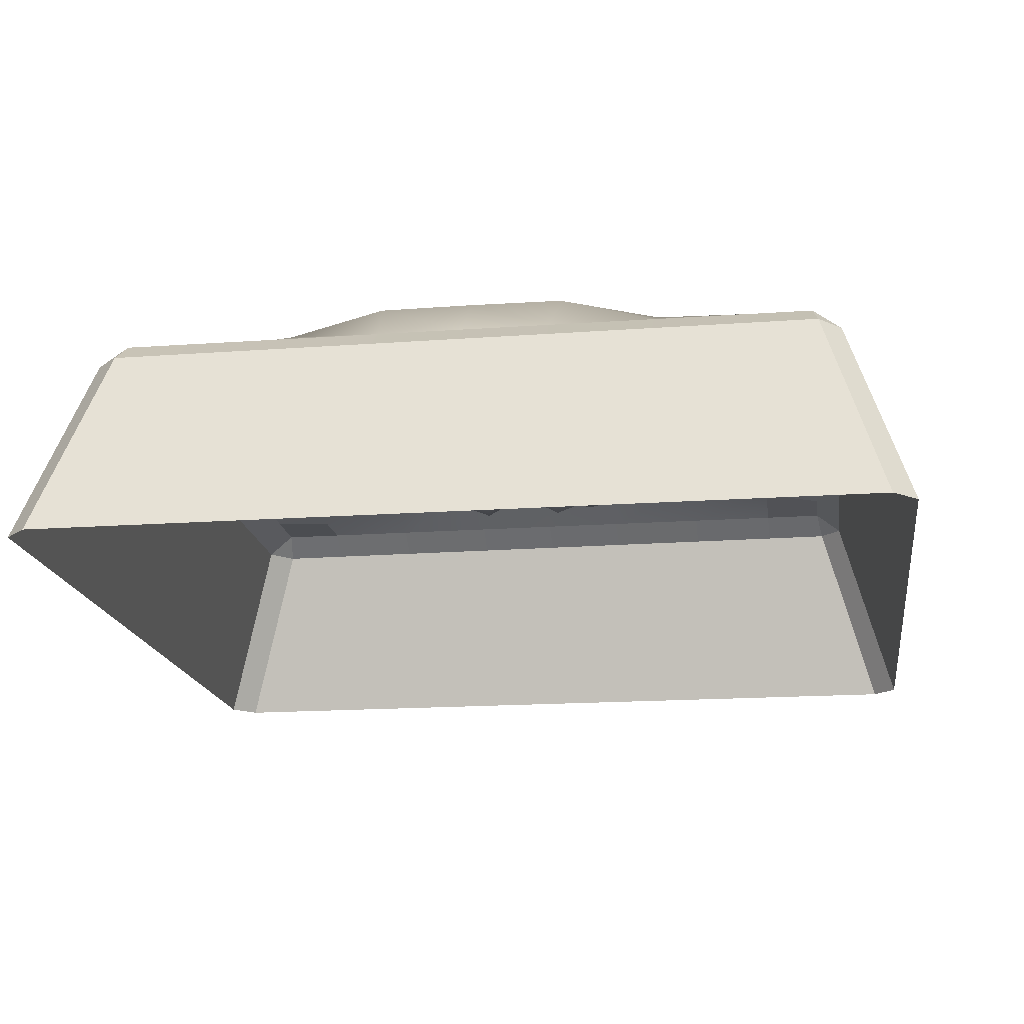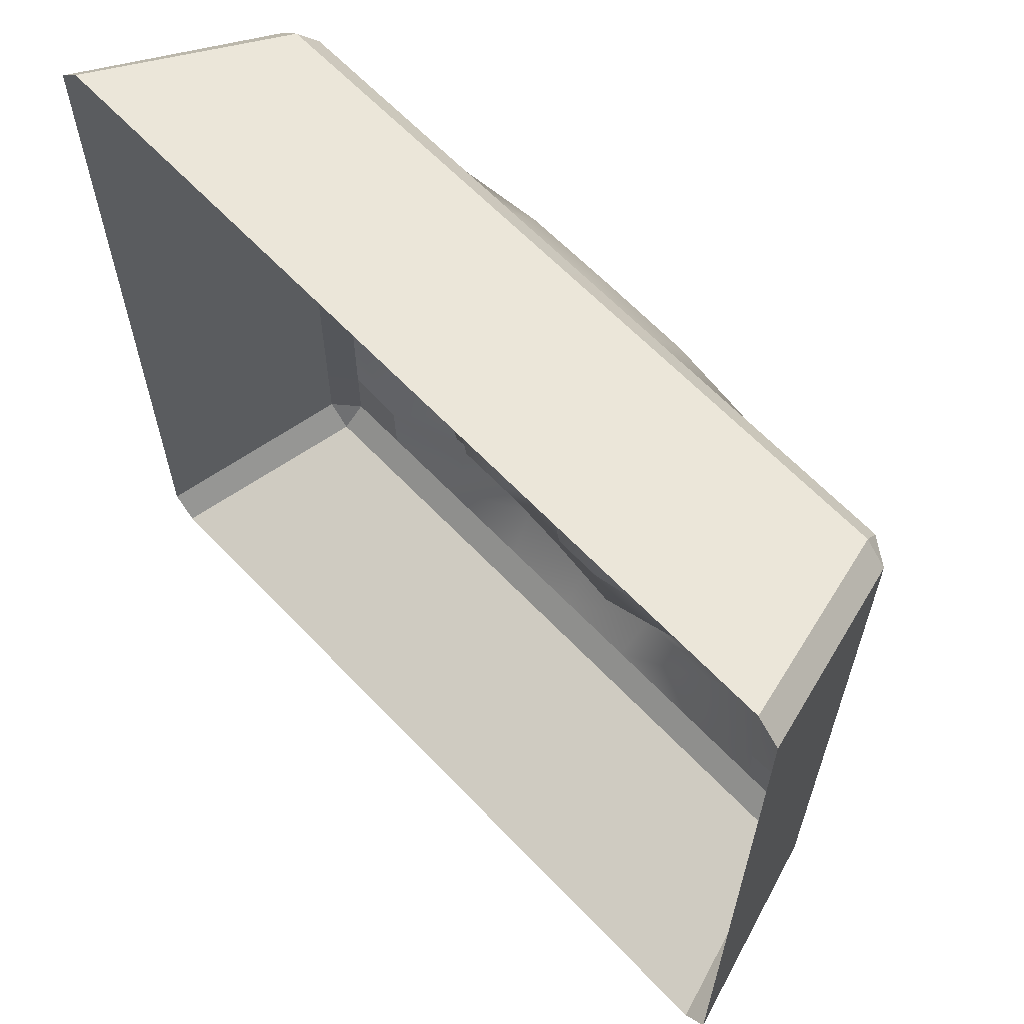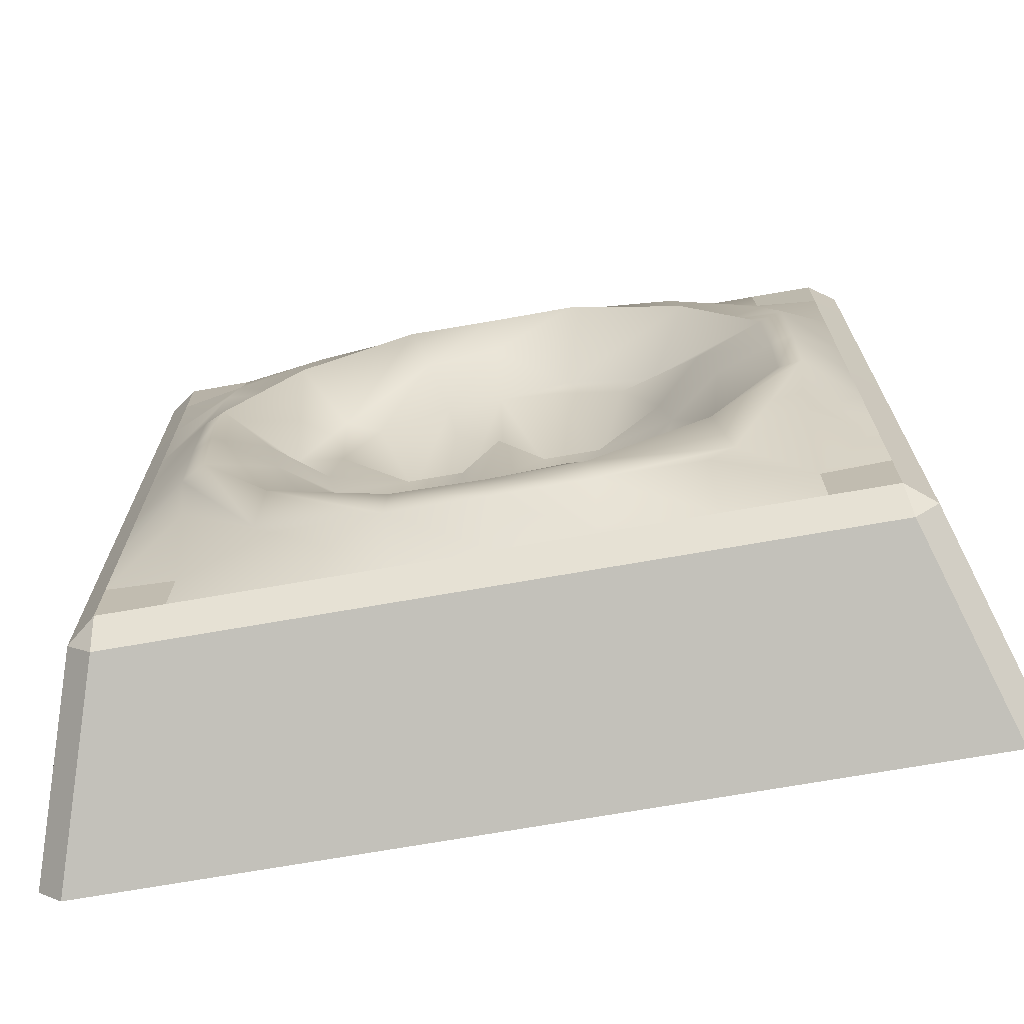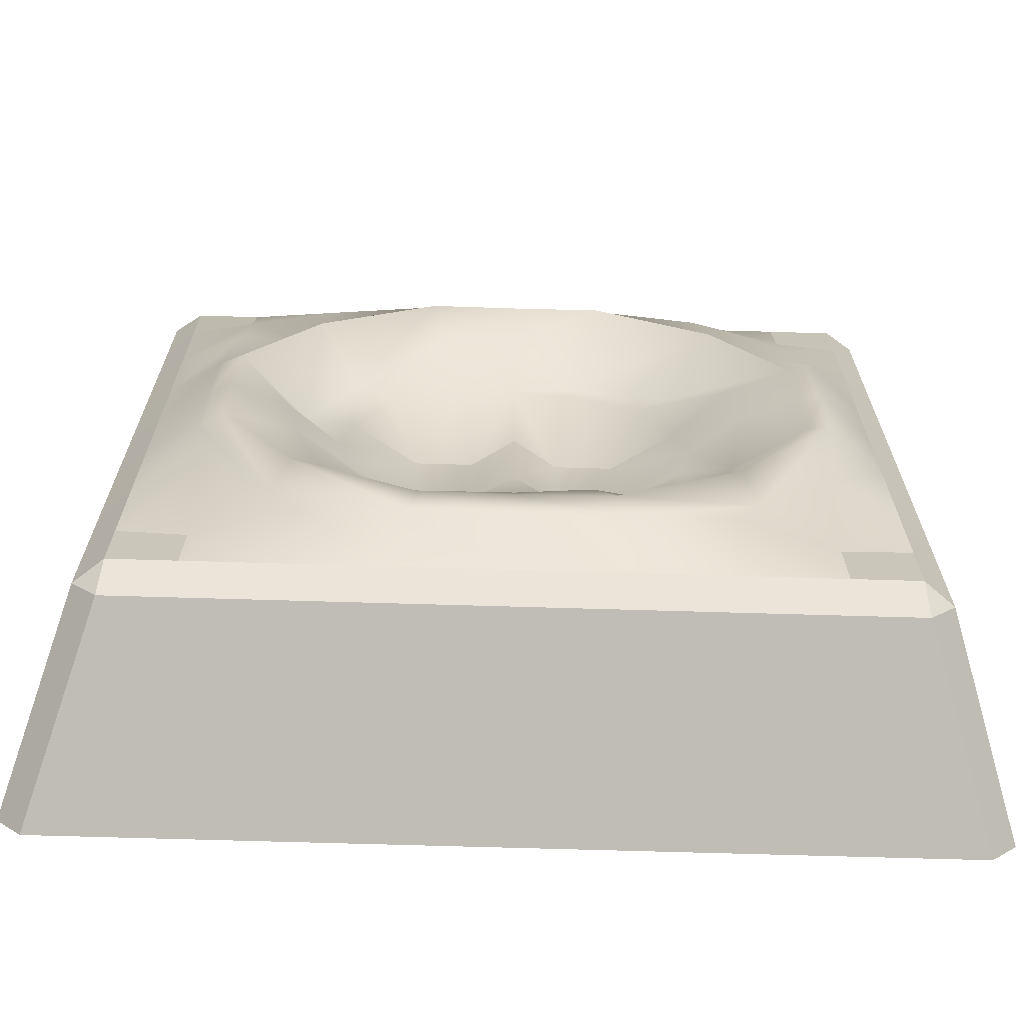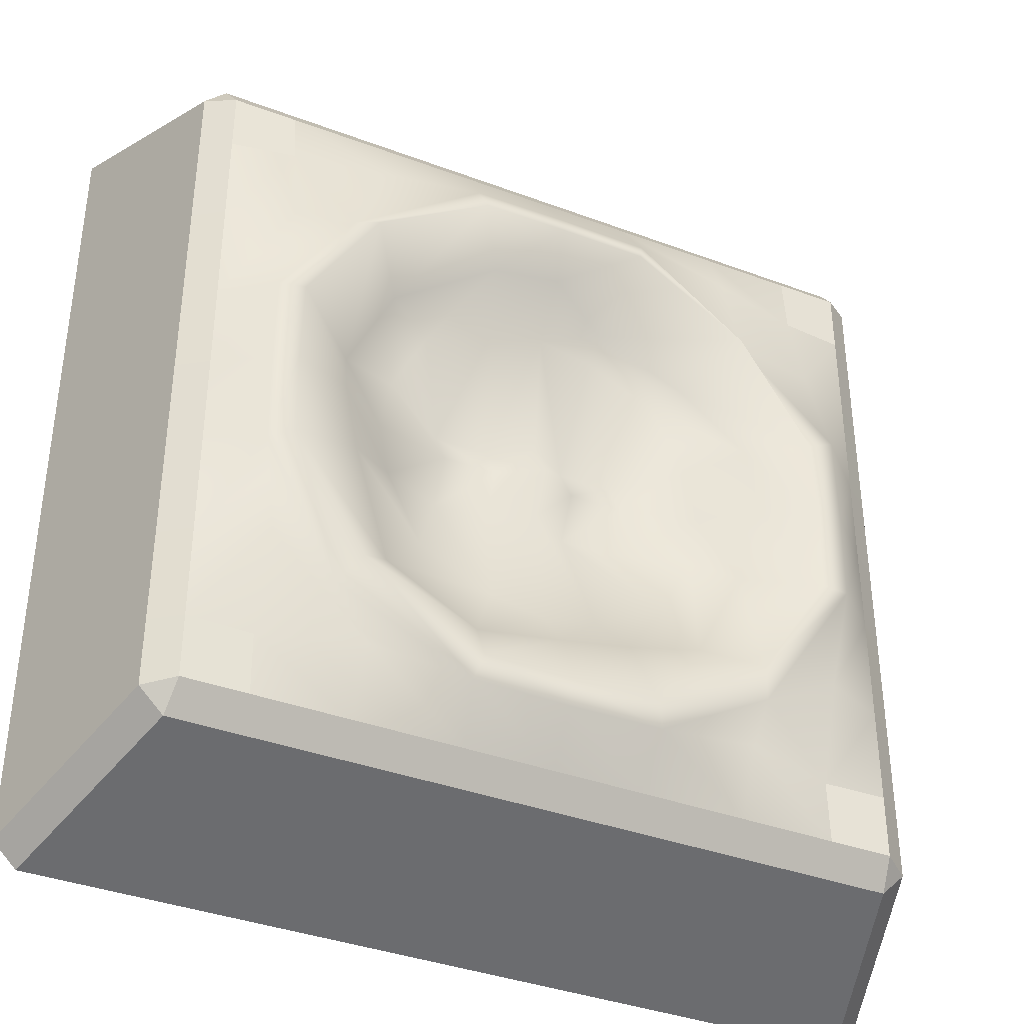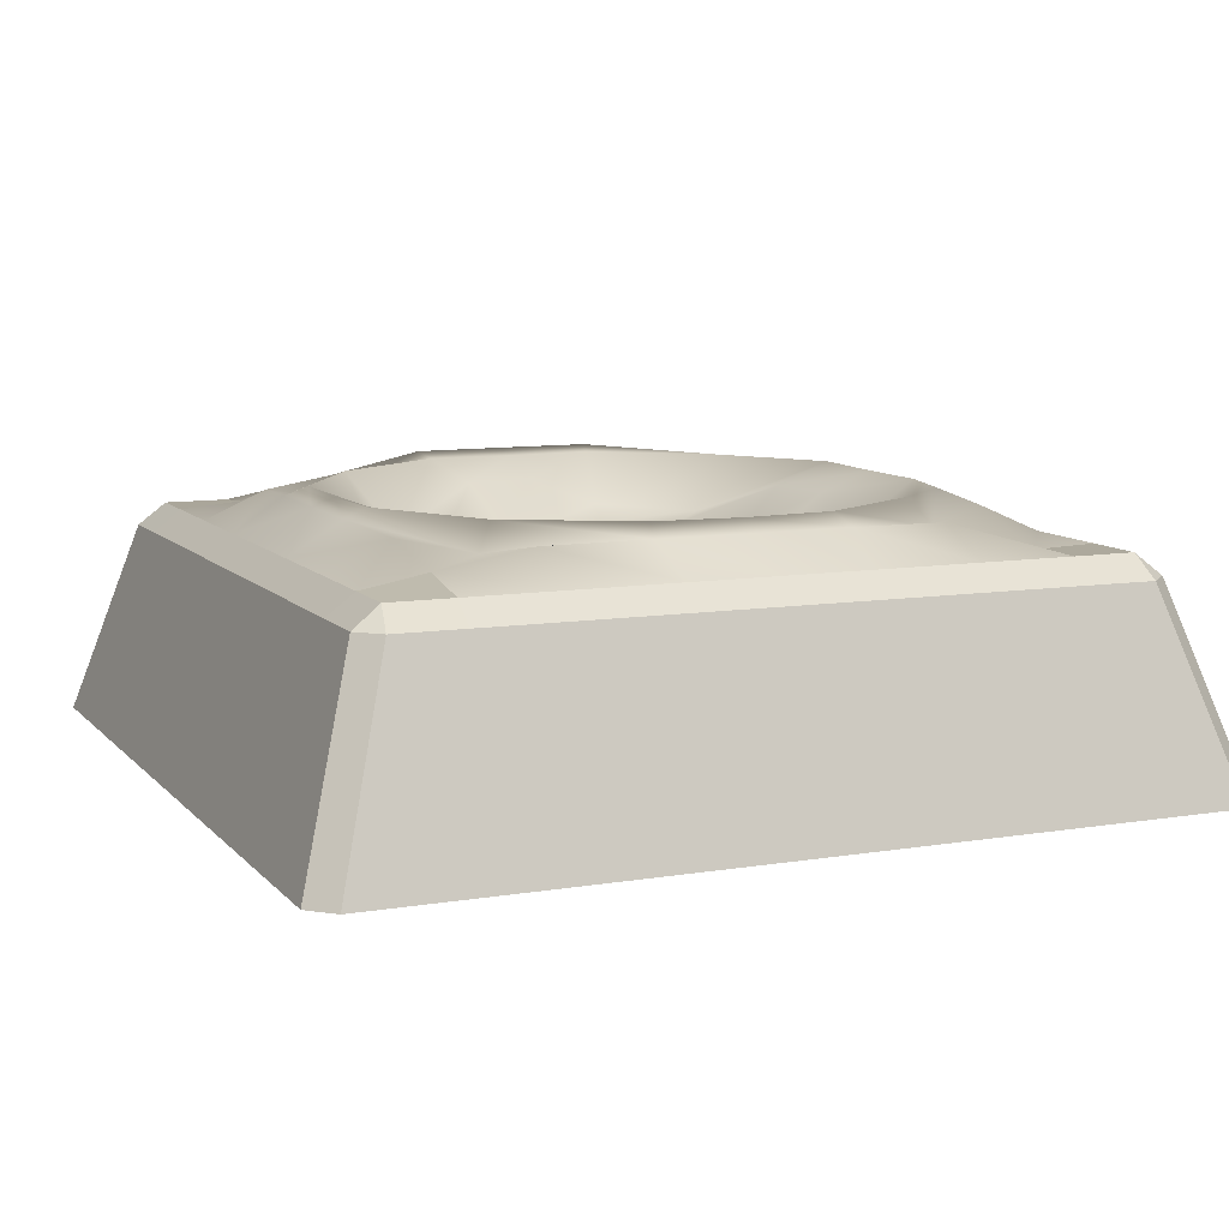
<metadata>
{"format":"obj","ext":"obj","renderer":"f3d","projection":"perspective","resolution":1024,"background":"white","views":[{"elev":-17.1,"azim":-81.8,"up":"+Y"},{"elev":63.6,"azim":46.5,"up":"+Z"},{"elev":-71.2,"azim":-170.1,"up":"+Z"},{"elev":-68.3,"azim":178.3,"up":"+Z"},{"elev":-37.7,"azim":154.5,"up":"+Z"},{"elev":9.5,"azim":66.5,"up":"+Y"}]}
</metadata>
<code>
g default
v -0.8596 0.2042 0.8096
v -0.8063 0.2 0.8609
v -0.7975 0.25 0.7975
v 0.7975 0.25 0.7975
v 0.8096 0.2042 0.8596
v 0.8596 0.2042 0.8096
v -0.8609 0.2 -0.8063
v -0.7975 0.25 -0.7975
v -0.8063 0.2 -0.8609
v 0.8063 0.2 -0.8609
v 0.7975 0.25 -0.7975
v 0.8609 0.2 -0.8063
v -1 -0.25 0.9454
v -0.9454 -0.25 1
v 1 -0.25 0.9454
v 0.9454 -0.25 1
v -1 -0.25 -0.9454
v -0.9454 -0.25 -1
v 1 -0.25 -0.9454
v 0.9454 -0.25 -1
v 0 -0.25 1
v 0.00164 0.2021 0.8602
v 0 0.25 0.7975
v 0 0.25 -0.7975
v 0 0.2 -0.8609
v 0 -0.25 -1
v 0.4406 -0.25 1
v 0.4406 0.2031 0.8599
v 0.4406 0.25 0.7975
v 0.4406 0.25 -0.7975
v 0.4406 0.2 -0.8609
v 0.4406 -0.25 -1
v -0.4406 -0.25 1
v -0.4406 0.2011 0.8606
v -0.4406 0.25 0.7975
v -0.4406 0.25 -0.7975
v -0.4406 0.2 -0.8609
v -0.4406 -0.25 -1
v -1 -0.25 0
v -0.8602 0.2021 0.00164
v -0.7975 0.25 0
v 0.7975 0.25 0
v 0.8602 0.2021 0.00164
v 1 -0.25 0
v -1 -0.25 -0.4406
v -0.8606 0.2011 -0.4406
v -0.7975 0.25 -0.4406
v 0.7975 0.25 -0.4406
v 0.8606 0.2011 -0.4406
v 1 -0.25 -0.4406
v -1 -0.25 0.4406
v -0.8599 0.2031 0.4406
v -0.7975 0.25 0.4406
v 0.7975 0.25 0.4406
v 0.8599 0.2031 0.4406
v 1 -0.25 0.4406
v -1 -0.25 0.6536
v -0.8598 0.2037 0.6536
v -0.7975 0.25 0.6536
v -0.4406 0.3126 0.6536
v 0.4406 0.3126 0.6536
v 0.7975 0.25 0.6536
v 0.8598 0.2037 0.6536
v 1 -0.25 0.6536
v -1 -0.25 0.2364
v -0.8601 0.2026 0.2036
v -0.7975 0.25 0.1994
v 0.7975 0.25 0.1994
v 0.8601 0.2026 0.2036
v 1 -0.25 0.2364
v -1 -0.25 -0.2364
v -0.8604 0.2016 -0.2004
v -0.7975 0.25 -0.1994
v 0.7975 0.25 -0.1994
v 0.8604 0.2016 -0.2004
v 1 -0.25 -0.2364
v -1 -0.25 -0.6536
v -0.8607 0.2005 -0.6536
v -0.7975 0.25 -0.6536
v -0.4406 0.3126 -0.6536
v 0.4406 0.3126 -0.6536
v 0.7975 0.25 -0.6536
v 0.8607 0.2005 -0.6536
v 1 -0.25 -0.6536
v 0.6536 -0.25 1
v 0.6536 0.2037 0.8598
v 0.6536 0.25 0.7975
v 0.6536 0.2763 0.6536
v 0.6536 0.3126 0.4406
v 0.6536 0.3126 -0.4406
v 0.6536 0.2451 -0.6536
v 0.6536 0.25 -0.7975
v 0.6536 0.2 -0.8609
v 0.6536 -0.25 -1
v 0.2364 -0.25 1
v 0.2036 0.2026 0.8601
v 0.1994 0.25 0.7975
v 0.1994 0.25 -0.7975
v 0.2016 0.2 -0.8609
v 0.2364 -0.25 -1
v -0.2364 -0.25 1
v -0.2004 0.2016 0.8604
v -0.1994 0.25 0.7975
v -0.1994 0.25 -0.7975
v -0.2016 0.2 -0.8609
v -0.2364 -0.25 -1
v -0.6536 -0.25 1
v -0.6536 0.2005 0.8607
v -0.6536 0.25 0.7975
v -0.6536 0.2629 0.6536
v -0.6536 0.3126 0.4406
v -0.6536 0.3126 -0.4406
v -0.6536 0.2464 -0.6536
v -0.6536 0.25 -0.7975
v -0.6536 0.2 -0.8609
v -0.6536 -0.25 -1
v -0.2888 0.2076 0.2888
v -0.3924 0.2076 -0
v -0.3694 0.2076 0.1245
v 0.2888 0.2076 0.2888
v -0.2888 0.2076 -0.2888
v -0.1245 0.2076 -0.3694
v -0.3694 0.2076 -0.1245
v 0.2888 0.2076 -0.2888
v 0.1245 0.2076 -0.3694
v 0 0.2076 -0.3924
v -0.1245 0.2076 0.3694
v 0.1245 0.2076 0.3694
v 0 0.2076 0.3924
v 0.3694 0.2076 0.1245
v 0.3924 0.2076 -0
v 0.3694 0.2076 -0.1245
v -0.508 0.2986 0
v -0.4784 0.2986 0.16
v -0.3735 0.2068 0.3735
v -0.16 0.1975 0.4784
v 0 0.2986 0.508
v 0.16 0.2986 0.4784
v 0.3735 0.2182 0.3735
v 0.4784 0.2069 0.16
v 0.508 0.2986 0
v 0.4784 0.2986 -0.16
v 0.3735 0.2307 -0.3735
v 0.16 0.2197 -0.4784
v 0 0.2986 -0.508
v -0.16 0.2986 -0.4784
v -0.3735 0.2207 -0.3735
v -0.4784 0.2355 -0.16
v -0.6845 0.3571 0
v -0.6333 0.3426 0
v -0.6815 0.3571 -0.2143
v -0.6296 0.3445 -0.1997
v 0.6845 0.3178 0
v 0.6333 0.3426 0
v 0.6813 0.3178 -0.2142
v 0.6296 0.3445 -0.1997
v -0.5018 0.2817 -0.5018
v -0.4646 0.3426 -0.4646
v -0.2142 0.324 -0.6813
v -0.1997 0.3445 -0.6296
v 0 0.324 -0.6845
v 0 0.3426 -0.6333
v 0.2143 0.324 -0.6815
v 0.1997 0.3445 -0.6296
v -0.5018 0.2817 0.5018
v -0.4646 0.3426 0.4646
v -0.6813 0.3571 0.2142
v -0.6296 0.3445 0.1997
v 0.5018 0.2817 0.5018
v 0.4646 0.3426 0.4646
v 0.6815 0.3178 0.2143
v 0.6296 0.3445 0.1997
v -0.2143 0.3239 0.6815
v -0.1997 0.3445 0.6296
v 0 0.3239 0.6845
v 0 0.3426 0.6333
v 0.2142 0.3239 0.6813
v 0.1997 0.3445 0.6296
v 0.5018 0.2817 -0.5018
v 0.4646 0.3426 -0.4646
v -0 0.2256 -0
v 0.2187 0.1651 -0
v 0.09434 0.1651 -0
v -0.09434 0.1651 -0
v -0.2187 0.1651 -0
v -0.2187 0.1134 -0.09434
v -0.09434 0.1134 -0.09434
v 0 0.1739 -0.09434
v 0.09434 0.1134 -0.09434
v 0.2187 0.1134 -0.09434
v 0.2187 0.1134 0.09434
v 0.09434 0.1134 0.09434
v 0 0.1739 0.09434
v -0.09434 0.1134 0.09434
v -0.2187 0.1134 0.09434
g Defence_Tile_Master_1_4
f 78 79 8 7
f 2 1 13 14
f 3 2 108 109
f 82 83 12 11
f 6 5 16 15
f 7 9 18 17
f 9 8 114 115
f 10 12 19 20
f 2 14 107 108
f 79 113 114 8
f 9 115 116 18
f 83 84 19 12
f 7 17 77 78
f 1 2 3
f 4 5 6
f 7 8 9
f 10 11 12
f 22 21 95 96
f 23 22 96 97
f 25 24 98 99
f 26 25 99 100
f 28 27 85 86
f 29 28 86 87
f 30 81 91 92
f 31 30 92 93
f 32 31 93 94
f 34 33 101 102
f 35 34 102 103
f 37 36 104 105
f 38 37 105 106
f 40 39 65 66
f 66 67 41 40
f 68 69 43 42
f 69 70 44 43
f 46 45 71 72
f 72 73 47 46
f 74 75 49 48
f 75 76 50 49
f 52 51 57 58
f 58 59 53 52
f 59 110 111 53
f 62 63 55 54
f 63 64 56 55
f 58 57 13 1
f 1 3 59 58
f 3 109 110 59
f 87 88 61 29
f 4 6 63 62
f 6 15 64 63
f 66 65 51 52
f 52 53 67 66
f 54 55 69 68
f 55 56 70 69
f 72 71 39 40
f 40 41 73 72
f 42 43 75 74
f 43 44 76 75
f 78 77 45 46
f 46 47 79 78
f 47 112 113 79
f 48 49 83 82
f 49 50 84 83
f 86 85 16 5
f 87 86 5 4
f 62 88 87 4
f 54 89 88 62
f 82 91 90 48
f 92 91 82 11
f 93 92 11 10
f 94 93 10 20
f 96 95 27 28
f 97 96 28 29
f 130 191 120
f 99 98 30 31
f 100 99 31 32
f 102 101 21 22
f 103 102 22 23
f 105 104 24 25
f 106 105 25 26
f 108 107 33 34
f 109 108 34 35
f 110 109 35 60
f 114 113 80 36
f 115 114 36 37
f 116 115 37 38
f 133 134 119 118
f 146 147 121 122
f 147 148 123 121
f 144 145 126 125
f 134 135 117 119
f 135 136 127 117
f 137 138 128 129
f 148 133 118 123
f 138 139 120 128
f 139 140 130 120
f 140 141 131 130
f 141 142 132 131
f 143 144 125 124
f 142 143 124 132
f 136 137 129 127
f 145 146 122 126
f 149 150 152 151
f 150 149 167 168
f 151 152 158 157
f 153 154 172 171
f 154 153 155 156
f 156 155 179 180
f 157 158 160 159
f 159 160 162 161
f 161 162 164 163
f 163 164 180 179
f 165 166 168 167
f 166 165 173 174
f 169 170 178 177
f 170 169 171 172
f 174 173 175 176
f 176 175 177 178
f 24 161 163 98
f 36 80 159 104
f 67 167 149 41
f 73 151 112 47
f 155 90 179
f 173 165 60
f 88 89 169 61
f 103 173 60 35
f 97 177 175 23
f 53 111 167 67
f 89 171 169
f 41 149 151 73
f 159 80 157
f 90 91 81 179
f 68 171 89 54
f 42 153 171 68
f 74 155 153 42
f 48 90 155 74
f 61 177 97 29
f 169 177 61
f 81 163 179
f 98 163 81 30
f 175 173 103 23
f 104 159 161 24
f 111 110 60 165
f 167 111 165
f 112 151 157
f 113 112 157 80
f 150 168 134 133
f 168 166 135 134
f 166 174 136 135
f 174 176 137 136
f 176 178 138 137
f 178 170 139 138
f 170 172 140 139
f 172 154 141 140
f 154 156 142 141
f 156 180 143 142
f 180 164 144 143
f 164 162 145 144
f 162 160 146 145
f 160 158 147 146
f 158 152 148 147
f 152 150 133 148
f 129 193 194 127
f 124 190 132
f 122 187 188 126
f 188 189 125 126
f 129 128 192 193
f 191 192 128 120
f 125 189 190 124
f 123 186 121
f 117 195 119
f 127 194 195 117
f 121 186 187 122
f 118 185 186 123
f 187 186 185 184
f 188 187 184 181
f 181 183 189 188
f 190 189 183 182
f 132 190 182 131
f 182 191 130 131
f 183 192 191 182
f 193 192 183 181
f 194 193 181 184
f 195 194 184 185
f 119 195 185 118

</code>
